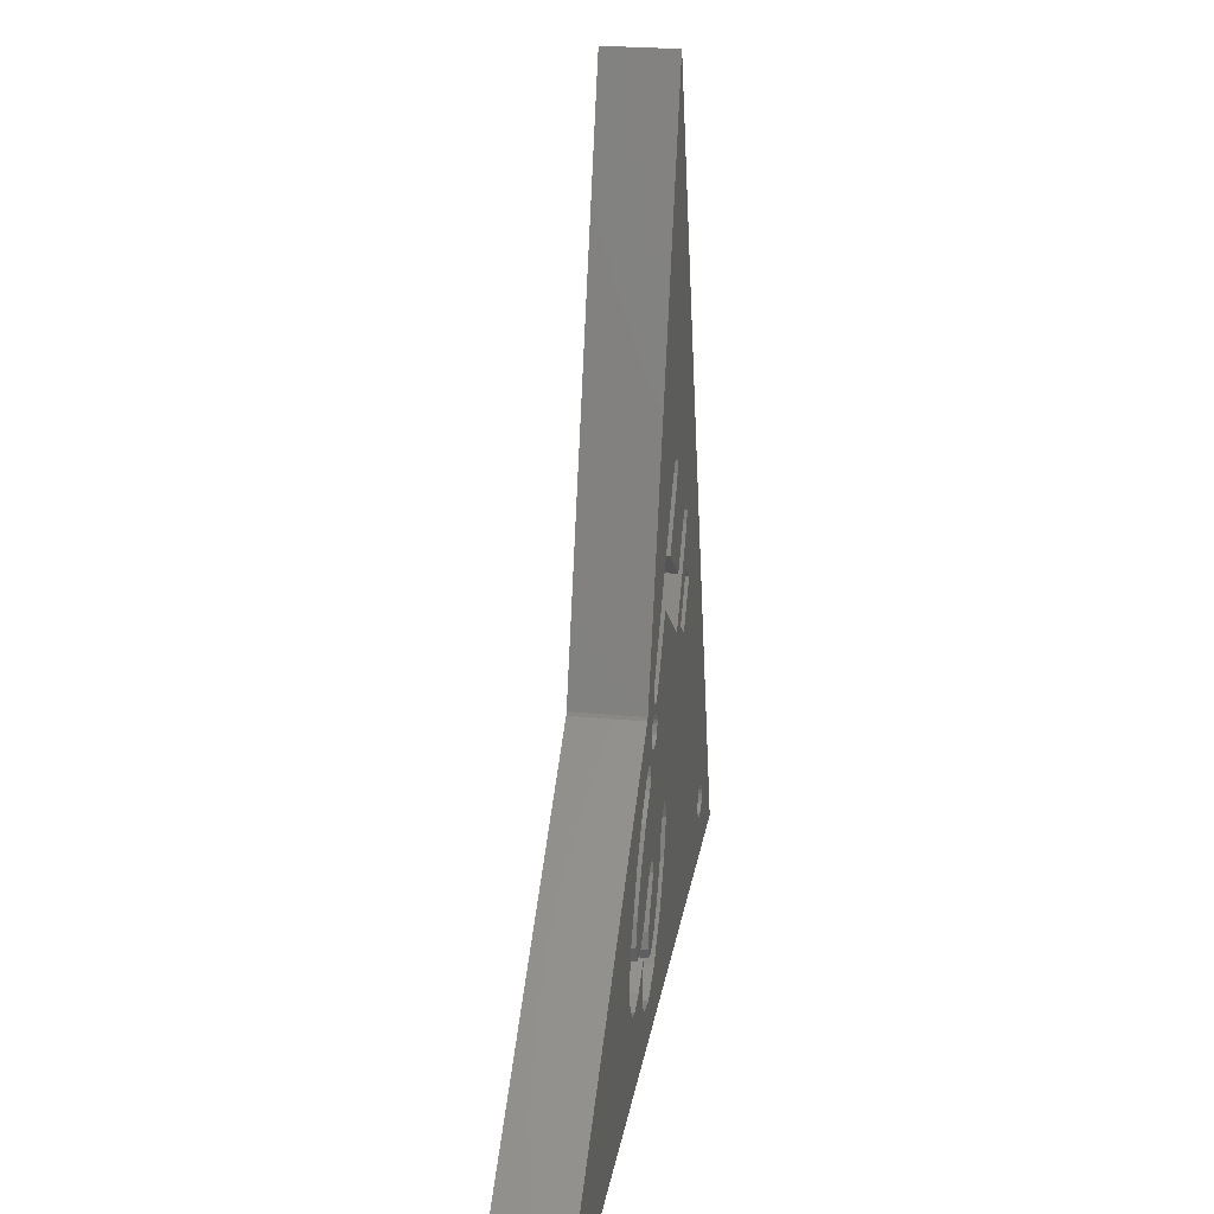
<metadata>
{"format":"stl","ext":"stl","renderer":"f3d","projection":"perspective","resolution":1024,"background":"white","views":[{"elev":23.9,"azim":-80.9,"up":"+Z"}]}
</metadata>
<code>
# stl→obj: 402 verts, 808 faces
v 23.23 -5.693e-15 14.56
v 27.99 -6.232e-15 14.11
v 24.66 -6.232e-15 16.53
v 22.76 -5.331e-15 12.89
v 22.81 -5.548e-15 14.06
v 30.4 -6.843e-15 15.76
v 30.14 -7.046e-15 17.07
v 29.05 -6.334e-15 13.9
v 22.57 -5.382e-15 13.31
v 22.39 -5.442e-15 13.78
v 21.97 -5.401e-15 13.86
v 22.18 -5.371e-15 13.54
v 22.32 -5.382e-15 13.49
v 22.66 -5.371e-15 13.18
v 22.76 -5.303e-15 12.73
v 25.16 -4.817e-15 8.287
v 27.72 -7.402e-15 20.82
v 29.61 -7.201e-15 18.32
v 30.05 -7.31e-15 18.61
v 29.16 -7.047e-15 17.79
v 27.35 -7.249e-15 20.23
v 25.87 -6.69e-15 18.2
v 28.21 -6.69e-15 16.49
v 27.64 -1.03e-14 36.98
v 26.94 -7.435e-15 21.57
v 27.36 -7.521e-15 21.74
v 26.36 -7.249e-15 20.95
v 20.24 -5.238e-15 14.2
v 22.25 -5.693e-15 15.28
v 21.89 -5.541e-15 14.69
v 21.77 -5.438e-15 14.21
v 21.47 -5.238e-15 13.31
v 20.15 -5.203e-15 14.08
v 21.72 -5.303e-15 13.49
v 21.87 -5.331e-15 13.54
v 21.38 -5.203e-15 13.18
v 21.28 -5.138e-15 12.89
v 20.27 -4.832e-15 11.92
v 21.28 -5.11e-15 12.73
v 21.03 -4.946e-15 12.01
v 21.47 -5.059e-15 12.32
v 21.2 -4.916e-15 11.72
v 21.72 -5.059e-15 12.13
v 21.38 -5.07e-15 12.44
v 19.13 -4.517e-15 11
v 17.76 -4.04e-15 9.34
v 0.7694 -1.453e-16 3.591e-06
v 18.32 -3.108e-15 3.74
v 19.31 -3.023e-15 2.547
v 19.24 -3.157e-15 3.345
v 19.7 -2.981e-15 2.032
v 17.38 -2.936e-15 3.466
v 16.66 -2.879e-15 3.675
v 20.88 -3.097e-15 1.823
v 16.01 -2.974e-15 4.671
v 16.19 -3.327e-15 6.508
v 27.63 -7.542e-15 21.66
v 30.46 -7.352e-15 18.55
v 27.84 -7.505e-15 21.3
v 30.67 -7.31e-15 18.16
v 30.52 -7.2e-15 17.66
v 31.42 -6.843e-15 15.01
v 39.66 -5.221e-15 -6.083e-06
v 30.07 -6.334e-15 13.16
v 22.66 -5.238e-15 12.44
v 24.84 -4.788e-15 8.352
v 22.57 -5.203e-15 12.32
v 22.32 -5.138e-15 12.13
v 20.93 -4.725e-15 10.84
v 22.18 -5.11e-15 12.09
v 21.87 -5.07e-15 12.09
v 21.17 -4.838e-15 11.3
v 24.47 -4.71e-15 8.194
v 21.41 -4.221e-15 7.689
v 20.54 -4.609e-15 10.49
v 19.93 -4.442e-15 9.995
v 21.04 -4.142e-15 7.524
v 18.81 -4.051e-15 8.638
v 25.37 -4.686e-15 7.408
v 35.31 -5.203e-15 3.06
v 24.9 -4.353e-15 5.895
v 35.4 -5.238e-15 3.185
v 35.22 -5.11e-15 2.612
v 23.88 -3.907e-15 4.153
v 35.65 -5.303e-15 3.367
v 36.11 -5.371e-15 3.414
v 36.26 -5.382e-15 3.367
v 36.51 -5.382e-15 3.185
v 36.6 -5.371e-15 3.06
v 36.69 -5.331e-15 2.766
v 35.65 -5.059e-15 2.011
v 35.8 -5.07e-15 1.963
v 36.69 -5.303e-15 2.612
v 36.6 -5.238e-15 2.318
v 36.51 -5.203e-15 2.193
v 36.26 -5.138e-15 2.011
v 36.11 -5.11e-15 1.963
v 35.8 -5.331e-15 3.414
v 35.22 -5.138e-15 2.766
v 35.31 -5.07e-15 2.318
v 22.35 -3.419e-15 2.547
v 35.4 -5.059e-15 2.193
v 21.74 -4.248e-15 7.603
v 20.65 -4.018e-15 7.114
v 17.91 -3.679e-15 7.217
v 19.53 -3.644e-15 5.843
v 17.55 -3.429e-15 6.087
v 18.58 -3.415e-15 5.258
v 17.88 -3.337e-15 5.338
v 24.11 -4.601e-15 7.844
v 21.94 -4.218e-15 7.29
v 23.84 -4.44e-15 7.148
v 21.92 -4.137e-15 6.855
v 23.7 -4.284e-15 6.376
v 21.67 -4.018e-15 6.371
v 22.93 -3.934e-15 4.991
v 21.21 -3.841e-15 5.728
v 22.14 -3.67e-15 4.095
v 20.78 -3.641e-15 4.919
v 21.44 -3.5e-15 3.655
v 20.67 -3.495e-15 4.19
v 20.89 -3.439e-15 3.715
v 19.49 -3.398e-15 4.505
v 19.49 3 4.486
v 18.09 3 7.486
v 20.43 3 5.785
v 16.61 3 5.452
v 19.12 3 3.895
v 16.17 3 4.921
v 21.81 3 3.934
v 22.63 3 6.737
v 23.16 3 5.789
v 20.48 3 3.773
v 20.04 3 3.233
v 22.83 3 3.192
v 35.22 3 2.766
v 24.18 3 5.046
v 35.31 3 3.06
v 19.6 3 2.937
v 35.22 3 2.612
v 35.31 3 2.318
v 21.28 3 12.89
v 21.01 3 12.54
v 20.62 3 12.62
v 21.38 3 12.44
v 21.28 3 12.73
v 21.21 3 12.16
v 21.47 3 12.32
v 21.72 3 12.13
v 21.08 3 11.67
v 21.87 3 12.09
v 22.18 3 12.09
v 22.32 3 12.13
v 27.3 3 11.23
v 20.73 3 11.12
v 30.55 3 16.2
v 29.8 3 16.76
v 30.32 3 16.7
v 29.14 3 16.43
v 30.35 3 15.39
v 28.51 3 15.78
v 29.74 3 14.37
v 28.04 3 15.13
v 28.66 3 13.2
v 27.65 3 14.75
v 27.97 3 12.84
v 27.39 3 12.36
v 27.25 3 14.6
v 23.56 3 14.45
v 27.17 3 11.91
v 22.81 3 13.93
v 22.18 3 13.54
v 21.87 3 13.54
v 22.32 3 13.49
v 22.57 3 13.31
v 22.76 3 12.73
v 22.66 3 13.18
v 23.19 3 14.09
v 22.76 3 12.89
v 22.66 3 12.44
v 27.14 3 11.51
v 22.57 3 12.32
v 28.14 3 18.42
v 27.04 3 19.14
v 27.85 3 19.06
v 27.88 3 17.33
v 26.07 3 18.45
v 27.02 3 15.88
v 25 3 17.16
v 26.75 3 15.38
v 24.05 3 15.67
v 26.71 3 14.98
v 23.78 3 14.94
v 26.89 3 14.69
v 27.64 3 36.98
v 29.05 3 20.74
v 27.91 3 21.04
v 31.56 3 18.35
v 29.48 3 20.11
v 30.95 3 18.56
v 29.51 3 19.13
v 32.12 3 17.3
v 28.2 3 11.3
v 19.3 3 9.155
v 35.4 3 3.185
v 29.49 3 12.21
v 35.8 3 3.414
v 30.83 3 13.72
v 35.65 3 3.367
v 36.11 3 3.414
v 31.89 3 15.67
v 36.51 3 3.185
v 39.66 3 -6.083e-06
v 36.26 3 3.367
v 36.6 3 3.06
v 35.8 3 1.963
v 36.11 3 1.963
v 0.7694 3 3.591e-06
v 36.26 3 2.011
v 36.51 3 2.193
v 36.6 3 2.318
v 36.69 3 2.612
v 36.69 3 2.766
v 26.21 3 20.31
v 24.01 3 17.94
v 20.24 3 14.2
v 22.86 3 16.13
v 22.32 3 14.76
v 21.72 3 13.49
v 22.48 3 14.01
v 21.47 3 13.31
v 20.15 3 14.08
v 21.38 3 13.18
v 20.19 3 12.36
v 19.75 3 11.84
v 15.63 3 6.168
v 18.98 3 3.387
v 15.75 3 4.654
v 19.18 3 3.015
v 15.34 3 4.741
v 35.4 3 2.193
v 35.65 3 2.011
v 15.21 3 5.429
v 15.18 3 4.976
v 30.17 3 18.38
v 29.14 3 17.79
v 24.18 2.25 5.046
v 21.81 2.25 3.934
v 23.16 2.25 5.789
v 22.83 2.25 3.192
v 30.17 2.25 18.38
v 30.32 2.25 16.7
v 29.8 2.25 16.76
v 32.12 2.25 17.3
v 30.55 2.25 16.2
v 31.89 2.25 15.67
v 30.35 2.25 15.39
v 30.83 2.25 13.72
v 29.74 2.25 14.37
v 29.49 2.25 12.21
v 28.66 2.25 13.2
v 27.97 2.25 12.84
v 28.2 2.25 11.3
v 27.39 2.25 12.36
v 27.17 2.25 11.91
v 27.14 2.25 11.51
v 27.3 2.25 11.23
v 30.95 2.25 18.56
v 31.56 2.25 18.35
v 29.14 2.25 17.79
v 29.14 2.25 16.43
v 27.88 2.25 17.33
v 28.51 2.25 15.78
v 27.02 2.25 15.88
v 28.04 2.25 15.13
v 27.65 2.25 14.75
v 26.75 2.25 15.38
v 27.25 2.25 14.6
v 26.71 2.25 14.98
v 26.89 2.25 14.69
v 27.85 2.25 19.06
v 29.48 2.25 20.11
v 29.51 2.25 19.13
v 27.04 2.25 19.14
v 28.14 2.25 18.42
v 27.91 2.25 21.04
v 29.05 2.25 20.74
v 26.21 2.25 20.31
v 26.07 2.25 18.45
v 24.01 2.25 17.94
v 25 2.25 17.16
v 24.05 2.25 15.67
v 22.86 2.25 16.13
v 23.78 2.25 14.94
v 22.32 2.25 14.76
v 23.56 2.25 14.45
v 23.19 2.25 14.09
v 22.81 2.25 13.93
v 22.48 2.25 14.01
v 20.43 2.25 5.785
v 19.3 2.25 9.155
v 22.63 2.25 6.737
v 18.09 2.25 7.486
v 20.48 2.25 3.773
v 19.49 2.25 4.486
v 19.12 2.25 3.895
v 20.04 2.25 3.233
v 18.98 2.25 3.387
v 19.6 2.25 2.937
v 19.18 2.25 3.015
v 21.21 2.25 12.16
v 20.62 2.25 12.62
v 21.01 2.25 12.54
v 20.19 2.25 12.36
v 21.08 2.25 11.67
v 19.75 2.25 11.84
v 20.73 2.25 11.12
v 15.63 2.25 6.168
v 16.61 2.25 5.452
v 16.17 2.25 4.921
v 15.21 2.25 5.429
v 15.75 2.25 4.654
v 15.18 2.25 4.976
v 15.34 2.25 4.741
v 18.58 0.75 5.258
v 18.32 0.75 3.74
v 19.49 0.75 4.505
v 17.88 0.75 5.338
v 16.66 0.75 3.675
v 17.38 0.75 3.466
v 20.27 0.75 11.92
v 21.2 0.75 11.72
v 21.03 0.75 12.01
v 21.17 0.75 11.3
v 20.54 0.75 10.49
v 19.13 0.75 11
v 20.93 0.75 10.84
v 19.93 0.75 9.995
v 17.76 0.75 9.34
v 18.81 0.75 8.638
v 17.91 0.75 7.217
v 16.19 0.75 6.508
v 17.55 0.75 6.087
v 16.01 0.75 4.671
v 20.78 0.75 4.919
v 20.67 0.75 4.19
v 19.24 0.75 3.345
v 19.31 0.75 2.547
v 20.89 0.75 3.715
v 21.94 0.75 7.29
v 21.41 0.75 7.689
v 21.04 0.75 7.524
v 21.74 0.75 7.603
v 21.92 0.75 6.855
v 20.65 0.75 7.114
v 21.67 0.75 6.371
v 21.21 0.75 5.728
v 19.53 0.75 5.843
v 25.37 0.75 7.408
v 24.84 0.75 8.352
v 24.47 0.75 8.194
v 24.11 0.75 7.844
v 25.16 0.75 8.287
v 23.84 0.75 7.148
v 24.9 0.75 5.895
v 23.7 0.75 6.376
v 22.93 0.75 4.991
v 23.88 0.75 4.153
v 22.14 0.75 4.095
v 22.35 0.75 2.547
v 21.44 0.75 3.655
v 19.7 0.75 2.032
v 20.88 0.75 1.823
v 29.05 0.75 13.9
v 31.42 0.75 15.01
v 30.4 0.75 15.76
v 30.07 0.75 13.16
v 27.84 0.75 21.3
v 27.36 0.75 21.74
v 26.94 0.75 21.57
v 27.63 0.75 21.66
v 27.72 0.75 20.82
v 26.36 0.75 20.95
v 27.35 0.75 20.23
v 25.87 0.75 18.2
v 22.25 0.75 15.28
v 24.66 0.75 16.53
v 22.81 0.75 14.06
v 21.89 0.75 14.69
v 23.23 0.75 14.56
v 22.39 0.75 13.78
v 21.77 0.75 14.21
v 21.97 0.75 13.86
v 28.21 0.75 16.49
v 27.99 0.75 14.11
v 30.52 0.75 17.66
v 30.05 0.75 18.61
v 29.61 0.75 18.32
v 30.67 0.75 18.16
v 30.46 0.75 18.55
v 29.16 0.75 17.79
v 30.14 0.75 17.07
f 1 2 3
f 4 1 5
f 2 6 7
f 2 8 6
f 1 4 2
f 9 5 10
f 11 12 10
f 13 10 12
f 9 10 13
f 5 9 14
f 4 5 14
f 15 2 4
f 16 2 15
f 17 18 19
f 20 21 22
f 21 20 18
f 20 22 23
f 24 25 26
f 24 27 25
f 28 27 24
f 27 28 29
f 29 28 30
f 28 31 30
f 32 28 33
f 28 32 31
f 31 34 11
f 12 11 35
f 11 34 35
f 31 32 34
f 33 36 32
f 33 37 36
f 38 37 33
f 37 38 39
f 40 39 38
f 41 42 43
f 42 41 40
f 44 40 41
f 39 40 44
f 33 45 38
f 33 46 45
f 47 46 33
f 48 49 50
f 51 52 53
f 52 51 49
f 51 47 54
f 53 47 51
f 55 47 53
f 56 47 55
f 46 47 56
f 57 24 26
f 58 57 59
f 18 17 21
f 19 59 17
f 58 59 19
f 57 58 24
f 60 24 58
f 6 61 7
f 62 61 6
f 61 62 60
f 63 60 62
f 64 2 16
f 16 15 65
f 66 65 67
f 66 67 68
f 69 68 70
f 43 42 71
f 72 71 42
f 71 72 70
f 69 70 72
f 68 69 73
f 74 69 75
f 74 75 76
f 77 76 78
f 65 66 16
f 2 64 8
f 79 64 16
f 80 79 81
f 79 82 64
f 83 81 84
f 85 64 82
f 64 86 62
f 87 62 86
f 88 62 87
f 63 62 88
f 63 88 89
f 63 89 90
f 91 63 92
f 63 54 47
f 60 63 24
f 93 63 90
f 94 63 93
f 95 63 94
f 96 63 95
f 97 63 96
f 92 63 97
f 86 64 98
f 98 64 85
f 79 80 82
f 81 99 80
f 81 83 99
f 100 84 101
f 84 100 83
f 101 102 100
f 101 91 102
f 54 91 101
f 63 91 54
f 68 73 66
f 69 74 103
f 69 103 73
f 76 77 74
f 104 78 105
f 78 104 77
f 106 105 107
f 105 106 104
f 108 107 109
f 107 108 106
f 73 103 110
f 111 110 103
f 111 112 110
f 113 112 111
f 113 114 112
f 115 114 113
f 116 115 117
f 115 116 114
f 118 117 119
f 120 119 121
f 117 118 116
f 120 121 122
f 119 120 118
f 48 50 123
f 49 48 52
f 124 125 126
f 125 124 127
f 128 127 124
f 127 128 129
f 130 131 132
f 130 133 131
f 130 134 133
f 135 134 130
f 136 137 138
f 135 139 134
f 140 137 136
f 141 137 140
f 142 143 144
f 145 143 146
f 147 145 148
f 145 147 143
f 149 147 148
f 150 149 151
f 149 150 147
f 152 150 151
f 131 153 154
f 153 131 152
f 155 152 131
f 156 157 158
f 157 156 159
f 160 159 156
f 159 160 161
f 162 161 160
f 161 162 163
f 164 163 162
f 163 164 165
f 166 165 164
f 167 168 166
f 168 167 169
f 170 169 167
f 171 172 173
f 171 174 172
f 171 175 174
f 165 166 168
f 176 169 170
f 171 177 175
f 177 178 179
f 178 177 171
f 179 169 176
f 169 179 178
f 176 170 180
f 181 180 170
f 180 181 182
f 182 154 153
f 154 182 181
f 183 184 185
f 186 184 183
f 184 186 187
f 188 187 186
f 187 188 189
f 190 189 188
f 189 190 191
f 192 191 190
f 192 193 191
f 169 192 194
f 169 194 168
f 192 169 193
f 195 196 197
f 198 196 195
f 199 200 201
f 196 198 199
f 199 198 200
f 195 202 198
f 152 155 150
f 137 154 203
f 155 131 204
f 205 203 206
f 154 137 131
f 131 137 132
f 207 206 208
f 206 207 209
f 210 208 211
f 212 211 202
f 213 202 195
f 208 210 207
f 211 214 210
f 211 212 214
f 202 213 212
f 212 213 215
f 213 216 217
f 216 213 218
f 219 213 217
f 220 213 219
f 221 213 220
f 222 213 221
f 223 213 222
f 215 213 223
f 224 195 197
f 225 195 224
f 226 225 227
f 226 227 228
f 225 226 195
f 229 226 228
f 173 228 230
f 173 230 171
f 228 173 229
f 231 226 229
f 226 231 232
f 233 232 231
f 144 233 142
f 143 142 146
f 233 144 232
f 234 232 144
f 235 232 234
f 236 232 235
f 237 129 128
f 129 237 238
f 239 238 237
f 238 239 240
f 137 141 135
f 241 135 141
f 242 135 241
f 216 135 242
f 135 216 139
f 236 218 232
f 243 218 236
f 244 218 243
f 240 218 244
f 239 218 240
f 139 218 239
f 218 139 216
f 245 201 200
f 201 245 246
f 206 209 205
f 138 203 205
f 203 138 137
f 47 213 63
f 213 47 218
f 218 33 232
f 33 218 47
f 33 226 232
f 226 33 28
f 28 195 226
f 195 28 24
f 195 63 213
f 63 195 24
f 86 214 87
f 214 86 210
f 98 210 86
f 210 98 207
f 85 207 98
f 207 85 209
f 82 209 85
f 209 82 205
f 205 80 138
f 80 205 82
f 138 99 136
f 99 138 80
f 136 83 140
f 83 136 99
f 140 100 141
f 100 140 83
f 141 102 241
f 102 141 100
f 241 91 242
f 91 241 102
f 242 92 216
f 92 242 91
f 216 97 217
f 97 216 92
f 217 96 219
f 96 217 97
f 219 95 220
f 95 219 96
f 95 221 220
f 221 95 94
f 94 222 221
f 222 94 93
f 93 223 222
f 223 93 90
f 90 215 223
f 215 90 89
f 89 212 215
f 212 89 88
f 87 212 88
f 212 87 214
f 12 174 13
f 174 12 172
f 35 172 12
f 172 35 173
f 34 173 35
f 173 34 229
f 32 229 34
f 229 32 231
f 231 36 233
f 36 231 32
f 233 37 142
f 37 233 36
f 142 39 146
f 39 142 37
f 146 44 145
f 44 146 39
f 145 41 148
f 41 145 44
f 148 43 149
f 43 148 41
f 149 71 151
f 71 149 43
f 151 70 152
f 70 151 71
f 152 68 153
f 68 152 70
f 153 67 182
f 67 153 68
f 67 180 182
f 180 67 65
f 65 176 180
f 176 65 15
f 15 179 176
f 179 15 4
f 4 177 179
f 177 4 14
f 14 175 177
f 175 14 9
f 13 175 9
f 175 13 174
f 247 248 249
f 248 247 250
f 251 252 253
f 254 255 252
f 256 255 254
f 256 257 255
f 258 257 256
f 257 258 259
f 260 259 258
f 259 260 261
f 261 260 262
f 263 262 260
f 262 263 264
f 264 263 265
f 265 263 266
f 266 263 267
f 252 268 269
f 252 251 268
f 251 253 270
f 252 269 254
f 271 270 253
f 270 271 272
f 273 272 271
f 272 273 274
f 275 274 273
f 276 274 275
f 274 276 277
f 278 277 276
f 277 278 279
f 279 278 280
f 281 282 283
f 282 281 284
f 283 285 281
f 270 285 283
f 285 270 272
f 284 286 287
f 284 287 282
f 286 284 288
f 289 288 284
f 289 290 288
f 291 290 289
f 292 290 291
f 290 292 293
f 294 293 292
f 294 295 293
f 296 295 294
f 297 295 296
f 298 295 297
f 295 298 299
f 300 301 302
f 301 300 303
f 304 300 302
f 300 304 305
f 305 304 306
f 307 306 304
f 306 307 308
f 309 308 307
f 308 309 310
f 311 312 313
f 312 311 314
f 315 314 311
f 314 315 316
f 317 316 315
f 301 316 317
f 303 316 301
f 303 318 316
f 319 318 303
f 320 318 319
f 318 320 321
f 322 321 320
f 321 322 323
f 323 322 324
f 288 197 286
f 197 288 224
f 286 196 287
f 196 286 197
f 282 196 199
f 196 282 287
f 283 199 201
f 199 283 282
f 270 201 246
f 201 270 283
f 270 245 251
f 245 270 246
f 251 200 268
f 200 251 245
f 268 198 269
f 198 268 200
f 254 198 202
f 198 254 269
f 256 202 211
f 202 256 254
f 258 211 208
f 211 258 256
f 260 208 206
f 208 260 258
f 203 260 206
f 260 203 263
f 154 263 203
f 263 154 267
f 266 154 181
f 154 266 267
f 265 181 170
f 181 265 266
f 264 170 167
f 170 264 265
f 264 166 262
f 166 264 167
f 262 164 261
f 164 262 166
f 259 164 162
f 164 259 261
f 257 162 160
f 162 257 259
f 255 160 156
f 160 255 257
f 252 156 158
f 156 252 255
f 157 252 158
f 252 157 253
f 159 253 157
f 253 159 271
f 273 159 161
f 159 273 271
f 275 161 163
f 161 275 273
f 165 275 163
f 275 165 276
f 168 276 165
f 276 168 278
f 194 278 168
f 278 194 280
f 279 194 192
f 194 279 280
f 277 192 190
f 192 277 279
f 274 190 188
f 190 274 277
f 272 188 186
f 188 272 274
f 285 186 183
f 186 285 272
f 281 183 185
f 183 281 285
f 184 281 185
f 281 184 284
f 187 284 184
f 284 187 289
f 291 187 189
f 187 291 289
f 292 189 191
f 189 292 291
f 294 191 193
f 191 294 292
f 296 193 169
f 193 296 294
f 178 296 169
f 296 178 297
f 171 297 178
f 297 171 298
f 230 298 171
f 298 230 299
f 295 230 228
f 230 295 299
f 293 228 227
f 228 293 295
f 290 227 225
f 227 290 293
f 288 225 224
f 225 288 290
f 250 137 135
f 137 250 247
f 130 250 135
f 250 130 248
f 249 130 132
f 130 249 248
f 249 137 247
f 137 249 132
f 314 144 312
f 144 314 234
f 312 143 313
f 143 312 144
f 311 143 147
f 143 311 313
f 315 147 150
f 147 315 311
f 317 150 155
f 150 317 315
f 301 155 204
f 155 301 317
f 301 131 302
f 131 301 204
f 304 131 133
f 131 304 302
f 307 133 134
f 133 307 304
f 139 307 134
f 307 139 309
f 239 309 139
f 309 239 310
f 308 239 237
f 239 308 310
f 306 237 128
f 237 306 308
f 305 128 124
f 128 305 306
f 300 124 126
f 124 300 305
f 125 300 126
f 300 125 303
f 319 125 127
f 125 319 303
f 320 127 129
f 127 320 319
f 238 320 129
f 320 238 322
f 240 322 238
f 322 240 324
f 323 240 244
f 240 323 324
f 321 244 243
f 244 321 323
f 318 243 236
f 243 318 321
f 316 236 235
f 236 316 318
f 314 235 234
f 235 314 316
f 325 326 327
f 328 329 330
f 328 330 326
f 331 332 333
f 331 334 332
f 335 331 336
f 331 337 334
f 331 335 337
f 336 338 335
f 339 338 336
f 339 340 338
f 339 341 340
f 342 341 339
f 342 343 341
f 344 343 342
f 326 325 328
f 343 344 328
f 329 328 344
f 325 327 345
f 327 346 345
f 347 346 327
f 348 349 347
f 346 347 349
f 350 351 352
f 351 350 353
f 354 352 355
f 352 354 350
f 355 356 354
f 357 355 358
f 355 357 356
f 345 358 325
f 358 345 357
f 359 360 361
f 359 361 362
f 360 359 363
f 364 359 362
f 365 364 366
f 364 365 359
f 367 365 366
f 367 368 365
f 369 368 367
f 370 369 371
f 372 349 348
f 373 349 372
f 369 370 368
f 349 373 371
f 371 373 370
f 374 375 376
f 375 374 377
f 378 379 380
f 379 378 381
f 382 380 383
f 380 382 378
f 383 384 382
f 383 385 384
f 386 385 383
f 385 386 387
f 388 386 389
f 386 390 387
f 391 389 392
f 386 388 390
f 391 392 393
f 389 391 388
f 387 394 385
f 394 387 395
f 396 397 398
f 397 399 400
f 396 398 401
f 397 396 399
f 401 402 396
f 394 402 401
f 402 394 395
f 45 331 38
f 331 45 336
f 38 333 40
f 333 38 331
f 42 333 332
f 333 42 40
f 72 332 334
f 332 72 42
f 69 334 337
f 334 69 72
f 335 69 337
f 69 335 75
f 338 75 335
f 75 338 76
f 78 338 340
f 338 78 76
f 105 340 341
f 340 105 78
f 107 341 343
f 341 107 105
f 109 343 328
f 343 109 107
f 109 325 108
f 325 109 328
f 108 358 106
f 358 108 325
f 355 106 358
f 106 355 104
f 352 104 355
f 104 352 77
f 77 351 74
f 351 77 352
f 74 353 103
f 353 74 351
f 111 353 350
f 353 111 103
f 113 350 354
f 350 113 111
f 115 354 356
f 354 115 113
f 117 356 357
f 356 117 115
f 119 357 345
f 357 119 117
f 121 345 346
f 345 121 119
f 122 346 349
f 346 122 121
f 122 371 120
f 371 122 349
f 120 369 118
f 369 120 371
f 367 118 369
f 118 367 116
f 366 116 367
f 116 366 114
f 364 114 366
f 114 364 112
f 362 112 364
f 112 362 110
f 110 361 73
f 361 110 362
f 73 360 66
f 360 73 361
f 66 363 16
f 363 66 360
f 79 363 359
f 363 79 16
f 81 359 365
f 359 81 79
f 84 365 368
f 365 84 81
f 101 368 370
f 368 101 84
f 373 101 370
f 101 373 54
f 372 54 373
f 54 372 51
f 348 51 372
f 51 348 49
f 347 49 348
f 49 347 50
f 327 50 347
f 50 327 123
f 326 123 327
f 123 326 48
f 330 48 326
f 48 330 52
f 329 52 330
f 52 329 53
f 344 53 329
f 53 344 55
f 342 55 344
f 55 342 56
f 339 56 342
f 56 339 46
f 336 46 339
f 46 336 45
f 64 375 377
f 375 64 62
f 374 64 377
f 64 374 8
f 376 8 374
f 8 376 6
f 6 375 62
f 375 6 376
f 25 379 26
f 379 25 380
f 26 381 57
f 381 26 379
f 59 381 378
f 381 59 57
f 17 378 382
f 378 17 59
f 21 382 384
f 382 21 17
f 22 384 385
f 384 22 21
f 22 394 23
f 394 22 385
f 401 23 394
f 23 401 20
f 398 20 401
f 20 398 18
f 18 397 19
f 397 18 398
f 19 400 58
f 400 19 397
f 60 400 399
f 400 60 58
f 61 399 396
f 399 61 60
f 7 396 402
f 396 7 61
f 2 402 395
f 402 2 7
f 387 2 395
f 2 387 3
f 1 387 390
f 387 1 3
f 5 390 388
f 390 5 1
f 391 5 388
f 5 391 10
f 393 10 391
f 10 393 11
f 392 11 393
f 11 392 31
f 389 31 392
f 31 389 30
f 386 30 389
f 30 386 29
f 383 29 386
f 29 383 27
f 380 27 383
f 27 380 25

</code>
